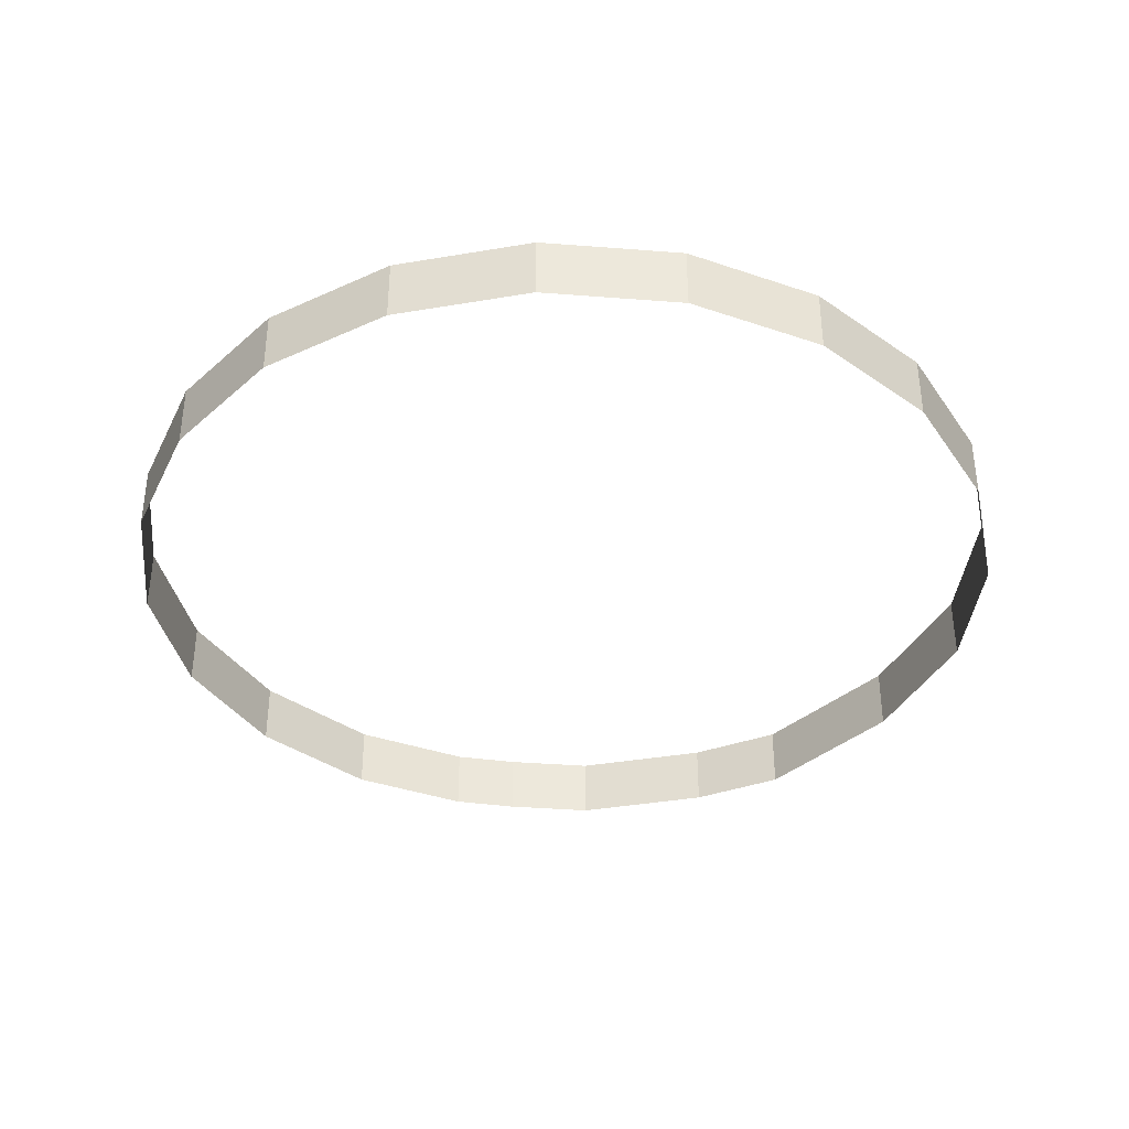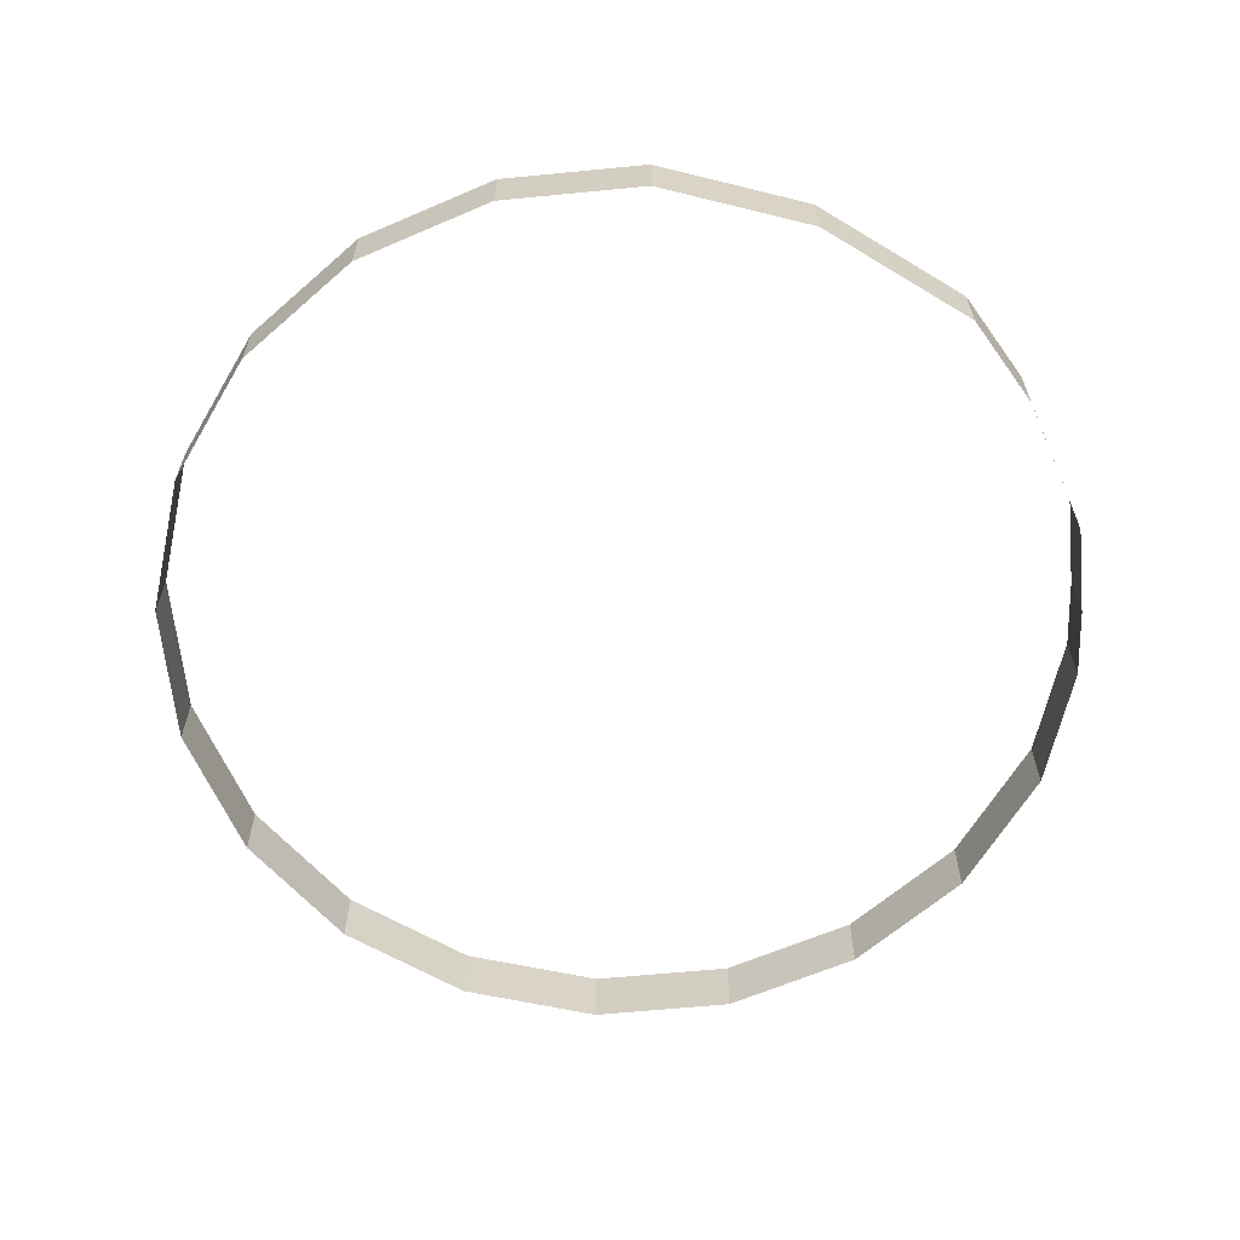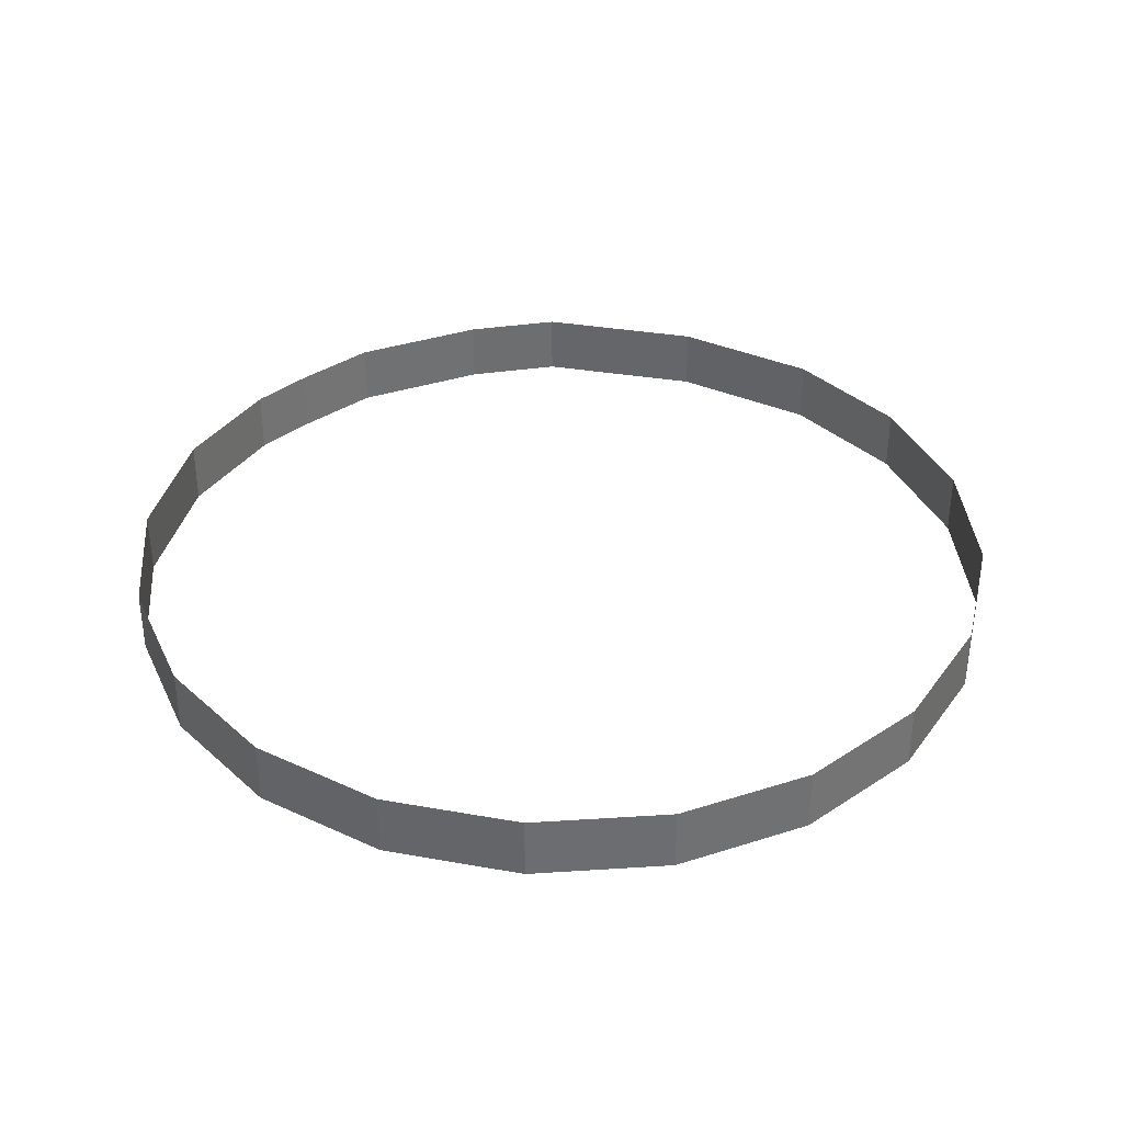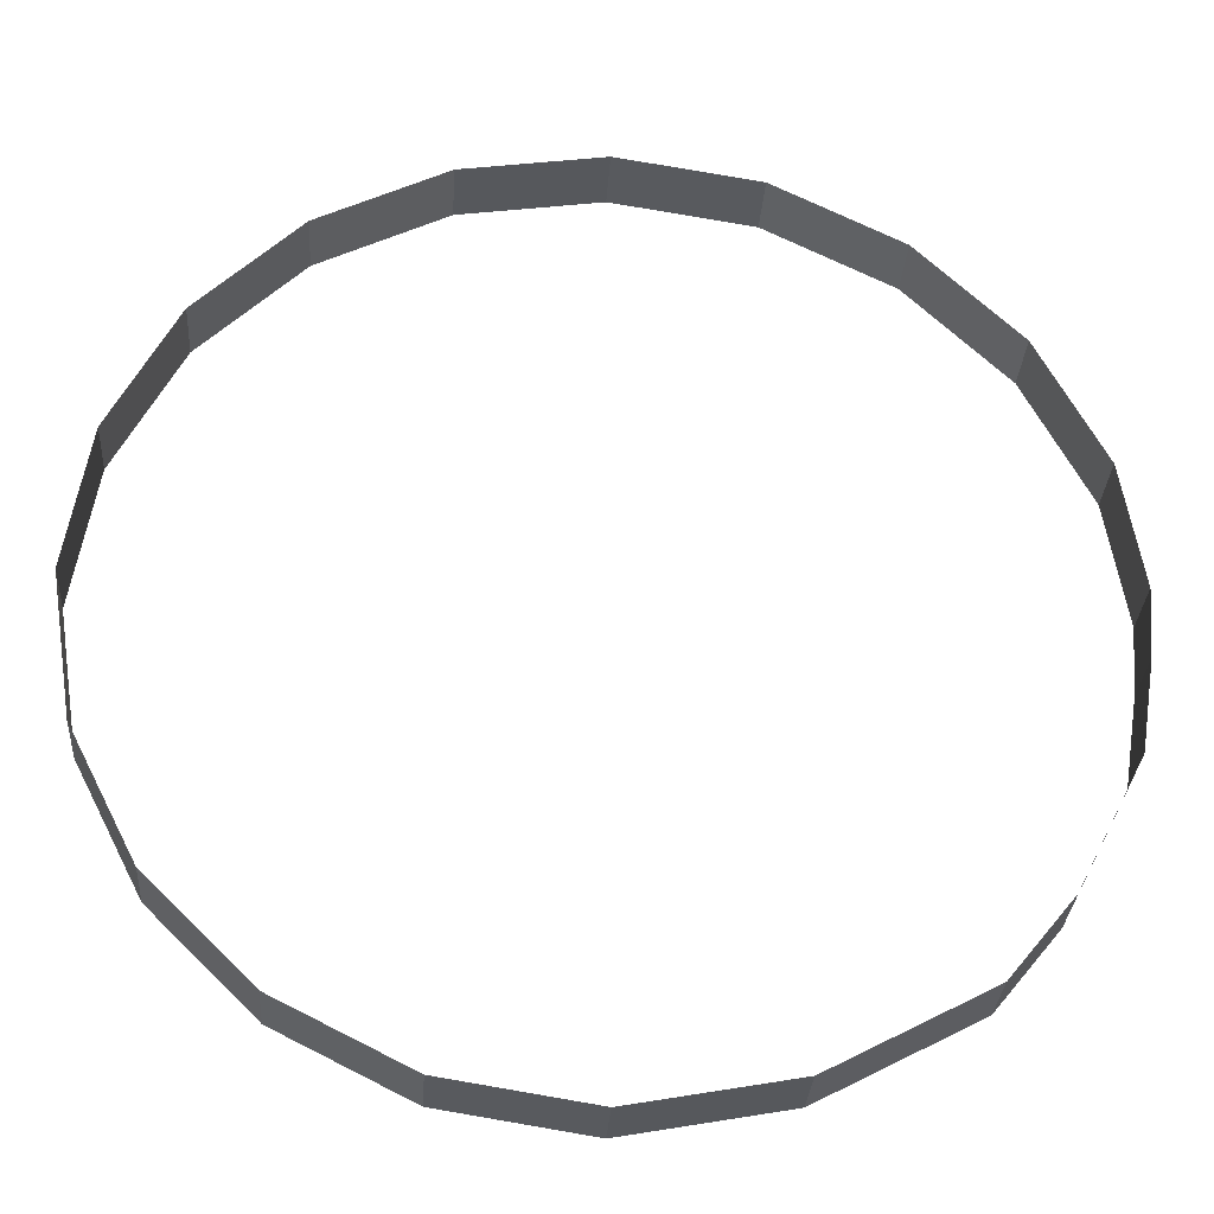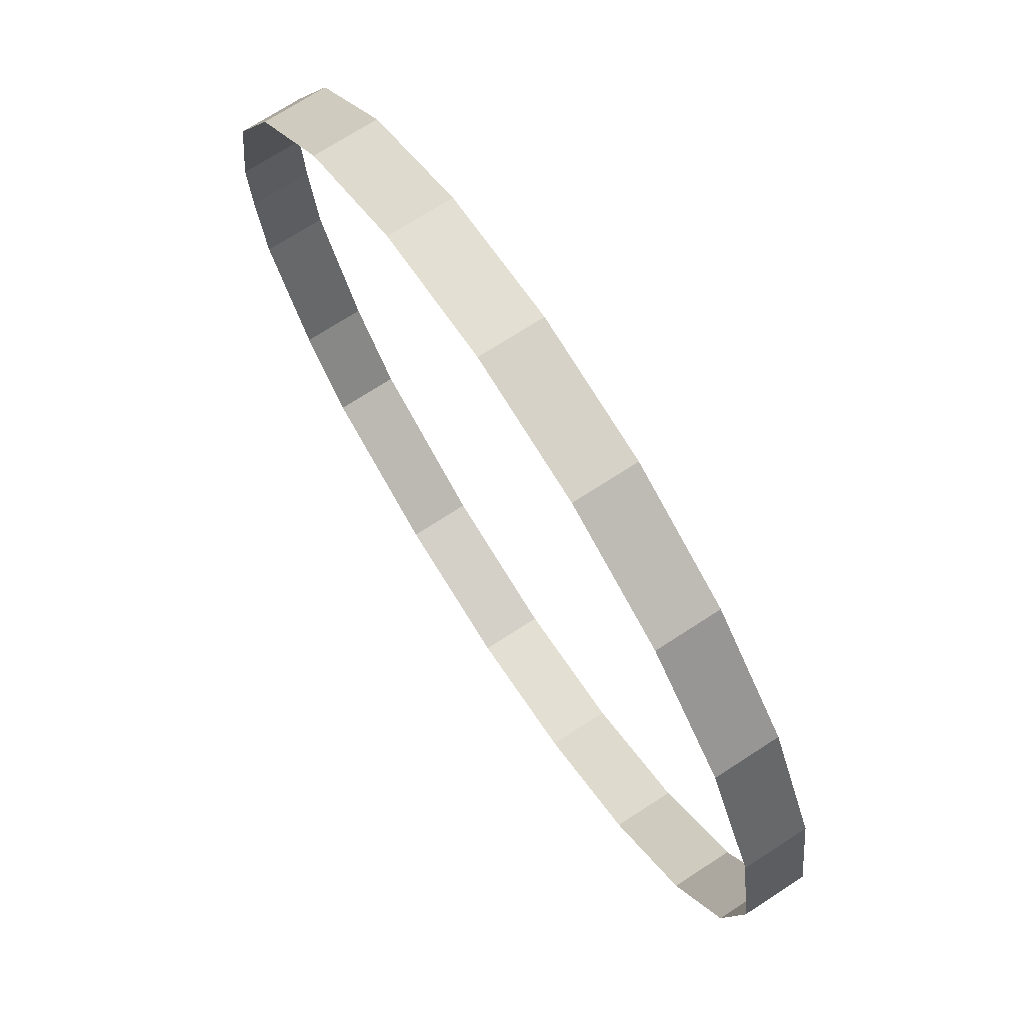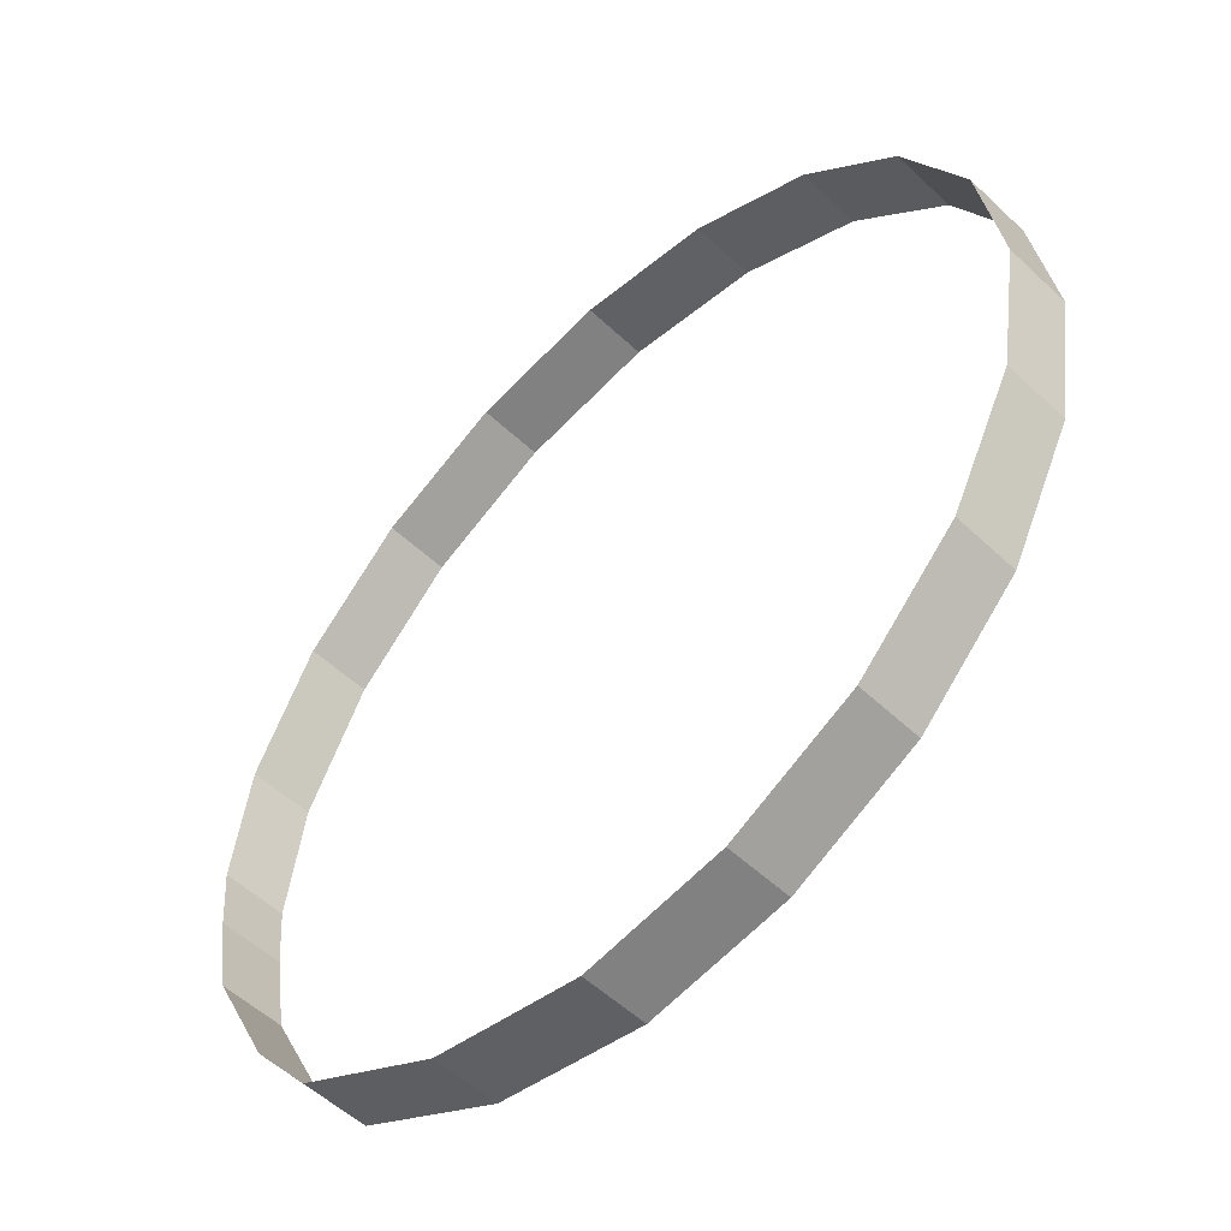
<metadata>
{"format":"obj","ext":"obj","renderer":"f3d","projection":"perspective","resolution":1024,"background":"white","views":[{"elev":-37.7,"azim":75.3,"up":"+Y"},{"elev":-62.9,"azim":176.6,"up":"+Y"},{"elev":36.3,"azim":40.2,"up":"+Y"},{"elev":-30.9,"azim":176.3,"up":"+Z"},{"elev":71.8,"azim":57.0,"up":"+Z"},{"elev":-53.7,"azim":44.9,"up":"+Z"}]}
</metadata>
<code>
g SKY_2
v 458.3 -76.99 -145.1
v 391.7 -9.598 -275.9
v 458.3 -9.598 -145.1
v 391.7 -76.99 -275.9
v 287.8 -9.598 -379.8
v 287.8 -76.99 -379.8
v 156.9 -9.598 -446.5
v 156.9 -76.99 -446.5
v 11.84 -9.598 -469.5
v 11.84 -76.99 -469.5
v -146.9 -76.99 -439.5
v -146.9 -9.598 -439.5
v -303.4 -9.598 -355.8
v -303.4 -76.99 -355.8
v -368 -9.598 -275.9
v -368 -76.99 -275.9
v -434.6 -9.598 -145.1
v -434.6 -76.99 -145.1
v -449.3 -9.598 -52.57
v -449.3 -76.99 -52.57
v -454.9 -9.598 16.93
v -454.9 -76.99 16.93
v -434.6 -9.598 145.1
v -434.6 -76.99 145.1
v -368 -9.598 275.9
v -368 -76.99 275.9
v -264.1 -9.598 379.8
v -264.1 -76.99 379.8
v -133.2 -9.598 446.5
v -133.2 -76.99 446.5
v 11.84 -9.598 469.5
v 11.84 -76.99 469.5
v 156.9 -9.598 446.5
v 156.9 -76.99 446.5
v 287.8 -9.598 379.8
v 287.8 -76.99 379.8
v 391.7 -9.598 275.9
v 391.7 -76.99 275.9
v 458.3 -76.99 145.1
v 458.3 -9.598 145.1
v 481.3 -9.598 3.733e-05
v 481.3 -76.99 -1.106e-05
v 458.3 -9.598 -145.1
v 458.3 -76.99 -145.1
g SKY_2_0
f 3 2 1
f 2 4 1
f 2 5 4
f 5 6 4
f 5 7 6
f 7 8 6
f 7 9 8
f 9 10 8
f 11 10 9
f 12 11 9
f 11 12 13
f 14 11 13
f 13 15 14
f 15 16 14
f 15 17 16
f 17 18 16
f 17 19 18
f 19 20 18
f 20 19 21
f 22 20 21
f 21 23 22
f 23 24 22
f 23 25 24
f 25 26 24
f 25 27 26
f 27 28 26
f 27 29 28
f 29 30 28
f 29 31 30
f 31 32 30
f 31 33 32
f 33 34 32
f 33 35 34
f 35 36 34
f 35 37 36
f 37 38 36
f 38 37 39
f 37 40 39
f 40 41 39
f 41 42 39
f 41 43 42
f 43 44 42

</code>
